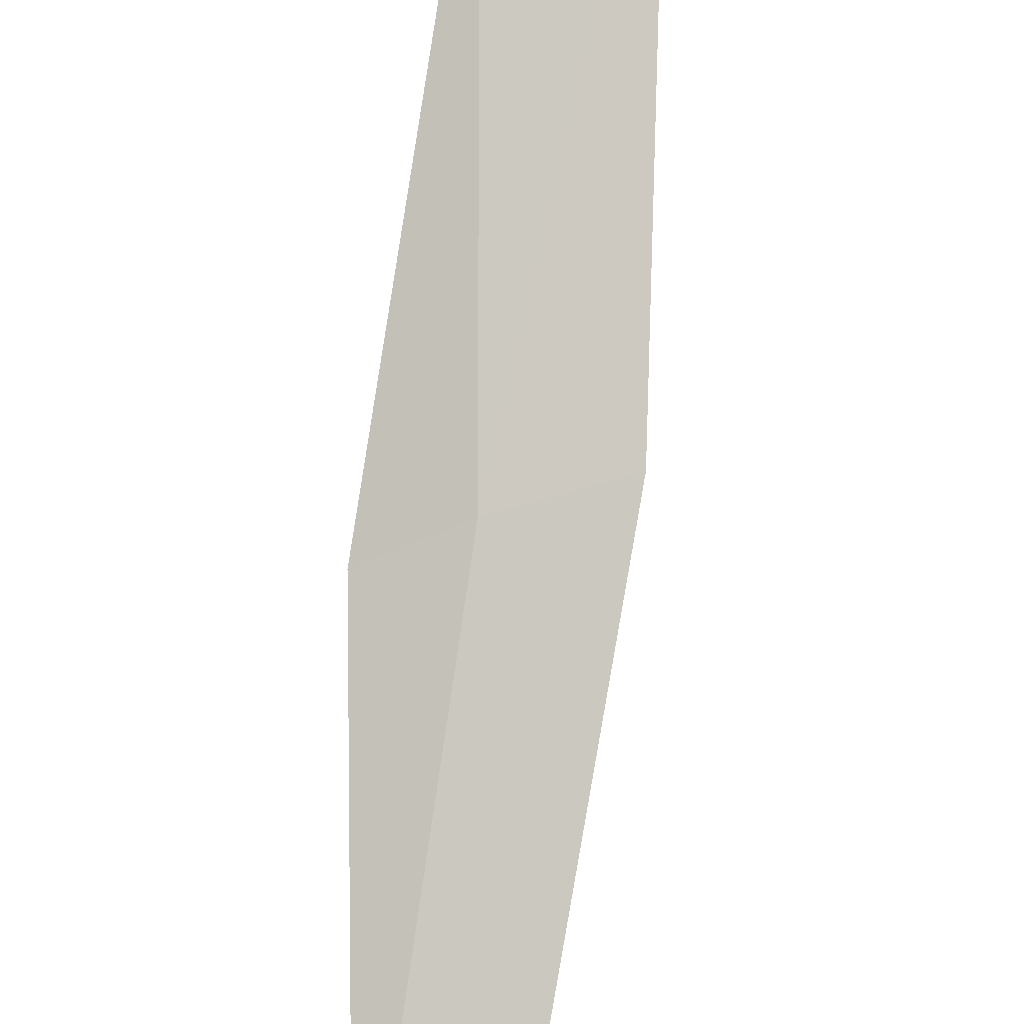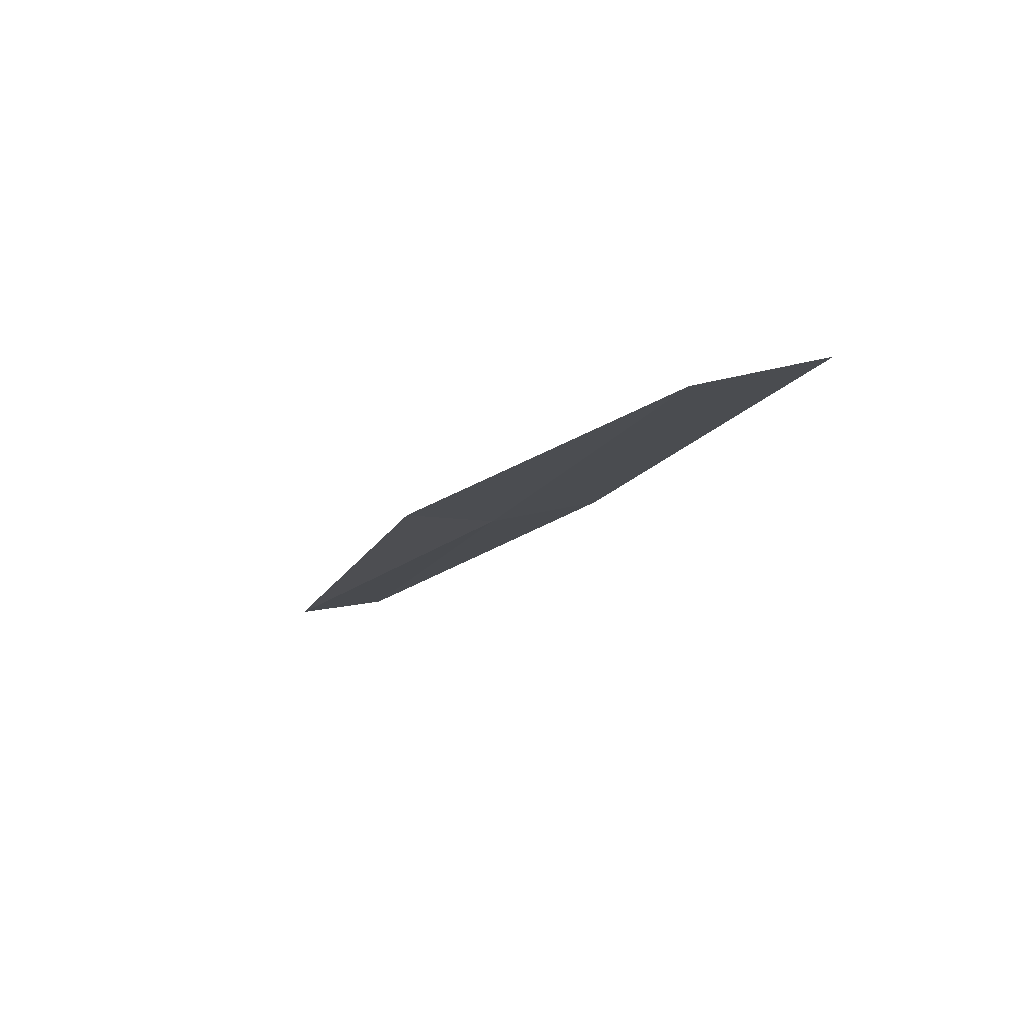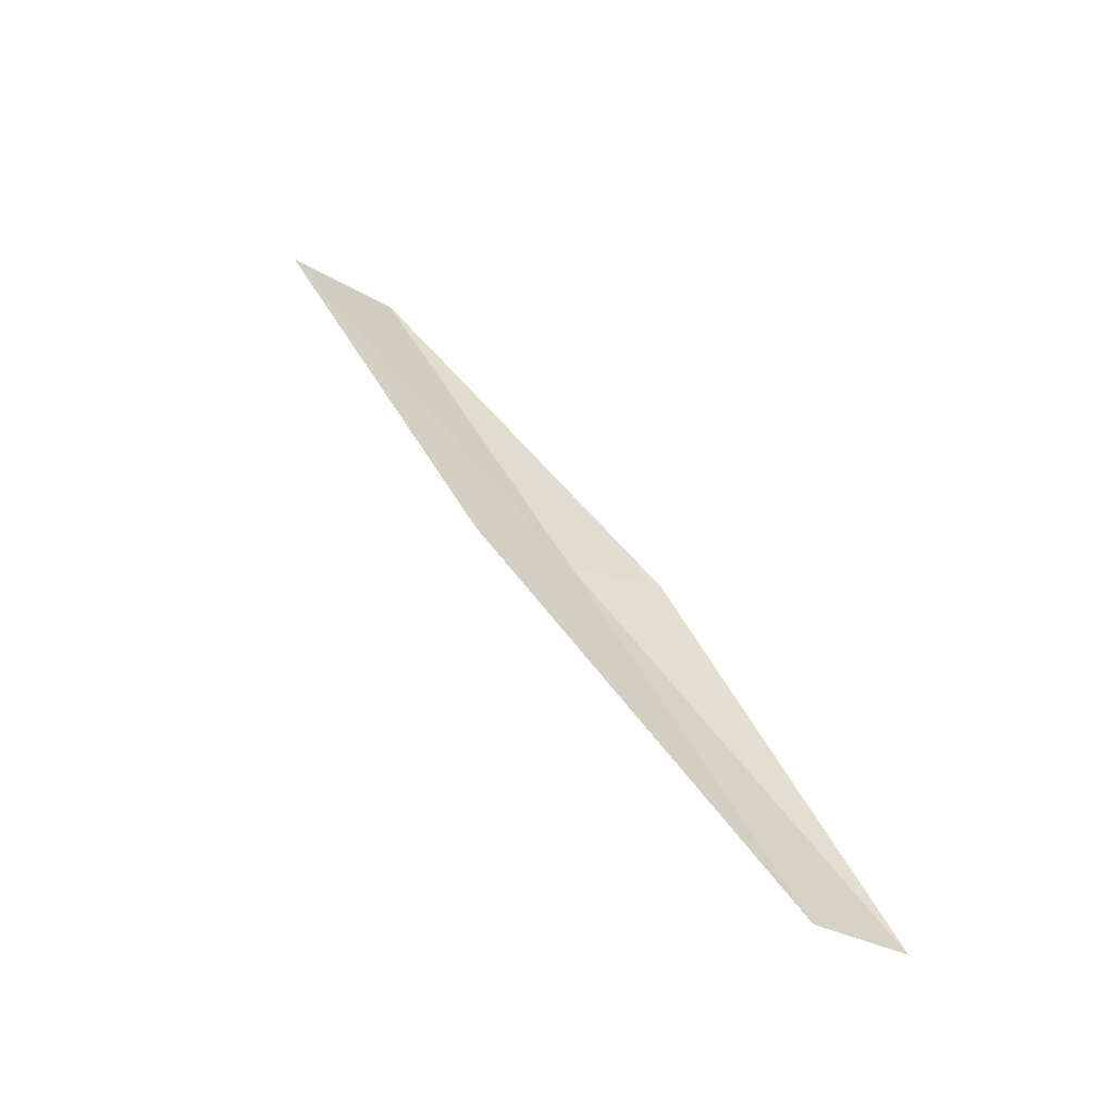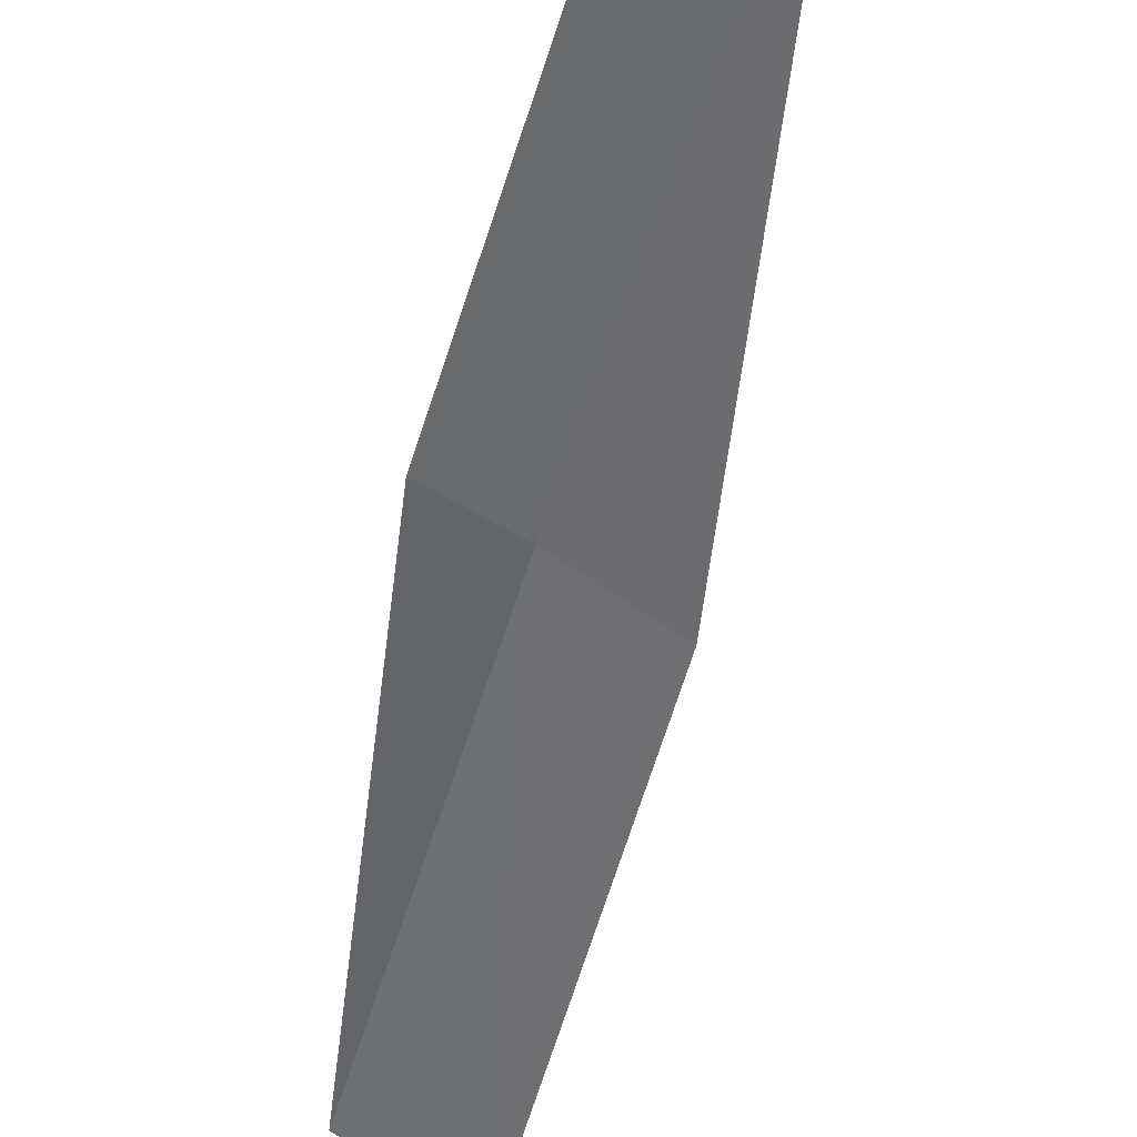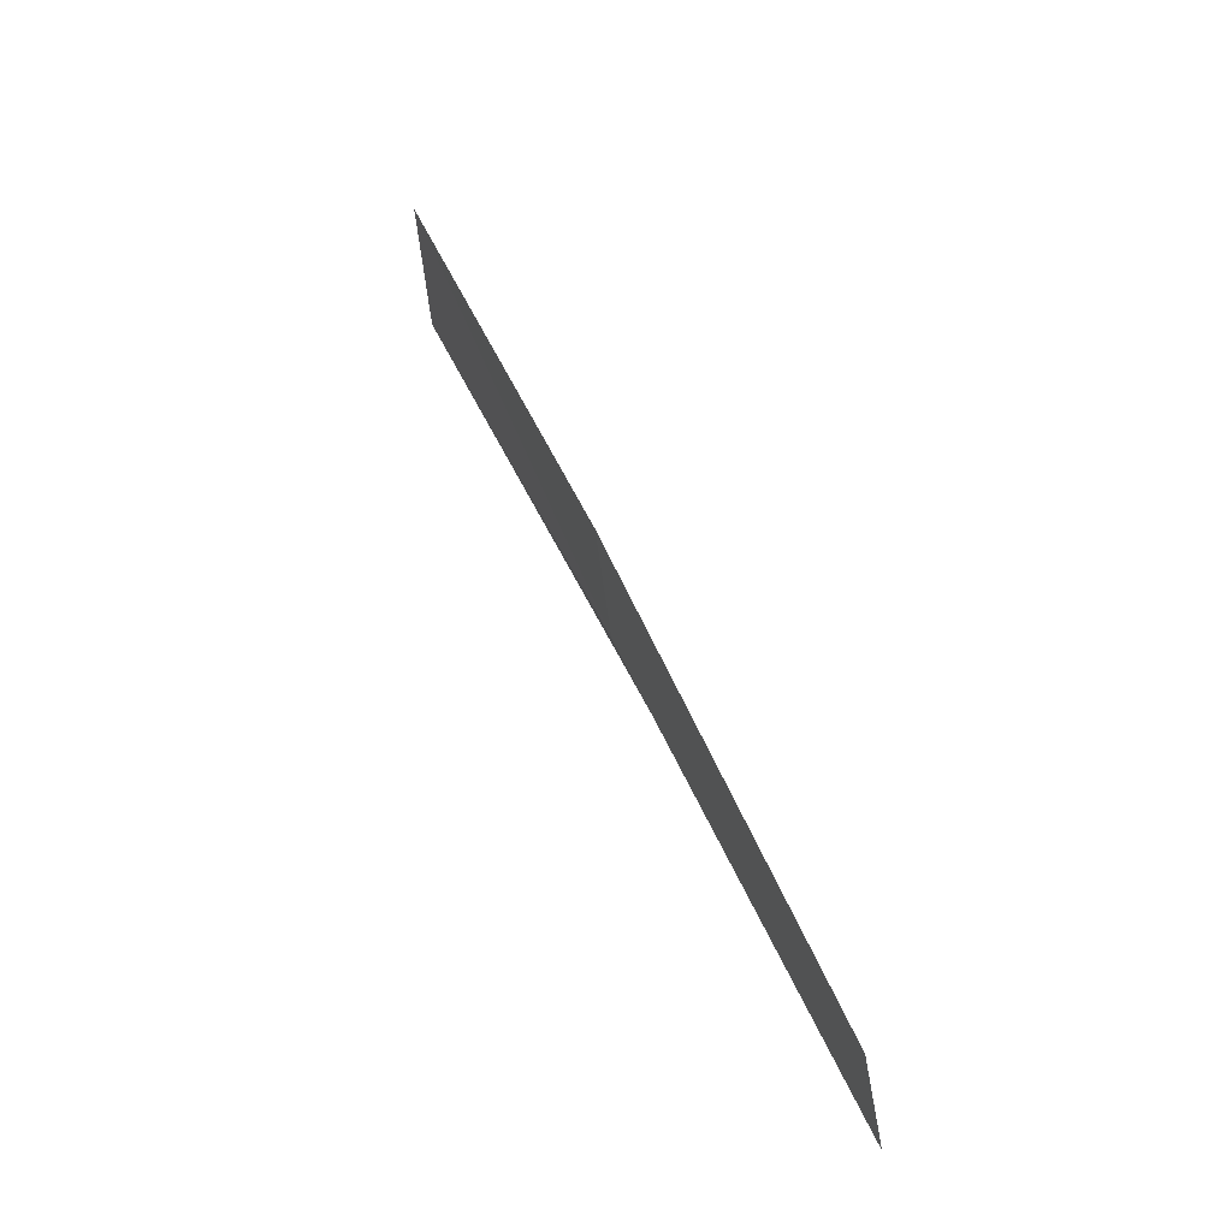
<metadata>
{"format":"obj","ext":"obj","renderer":"f3d","projection":"perspective","resolution":1024,"background":"white","views":[{"elev":67.2,"azim":163.9,"up":"+Y"},{"elev":58.9,"azim":166.5,"up":"+Z"},{"elev":-40.4,"azim":-34.8,"up":"+Z"},{"elev":-74.1,"azim":146.6,"up":"+Y"},{"elev":-59.9,"azim":-83.7,"up":"+Z"}]}
</metadata>
<code>
v 0.3635 27.34 4.359
v 1.21 27.06 4.359
v -0.9043 29.02 8.717
v -2.128 29.01 8.717
v -0.7208 27.36 4.359
v 2.416 25.54 0
v 1.47 25.61 0
f 1 3 2
f 1 5 4
f 1 4 3
f 1 6 7
f 1 2 6
f 1 7 5

</code>
